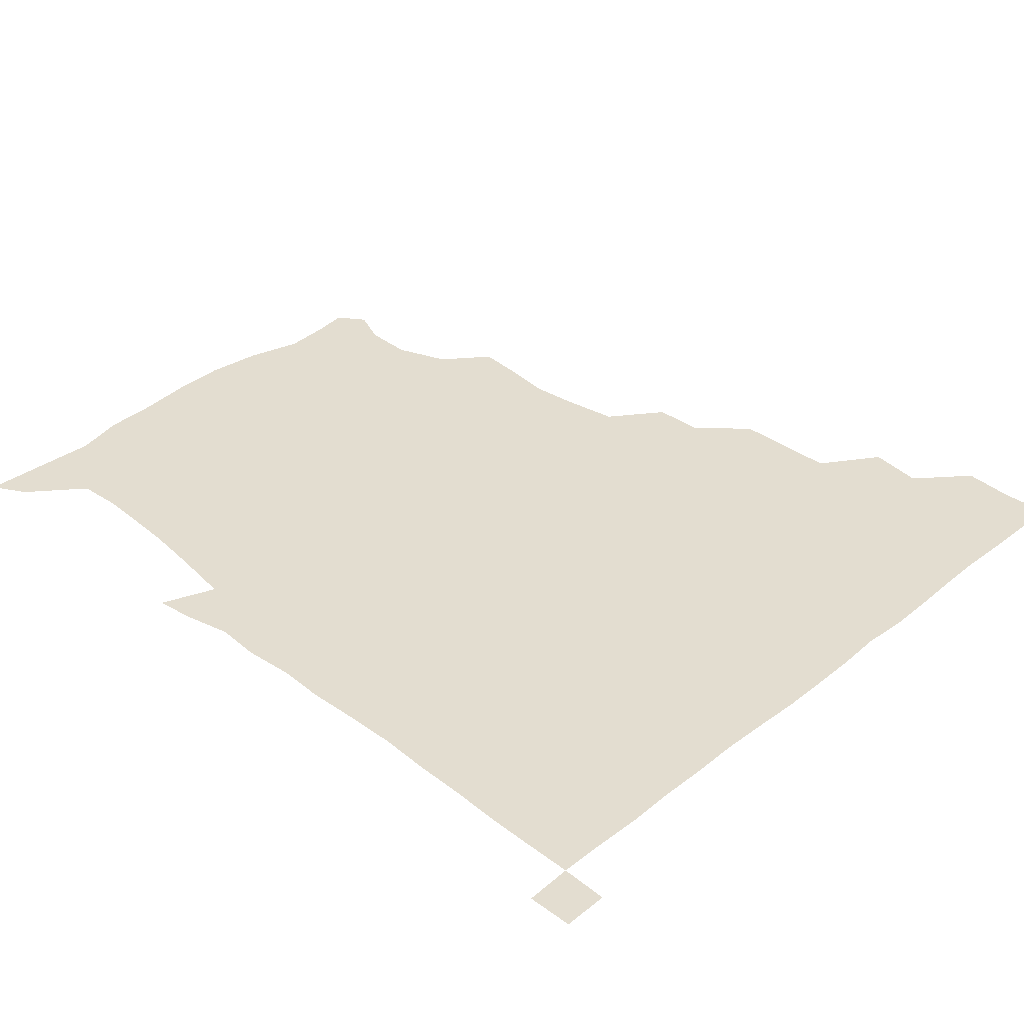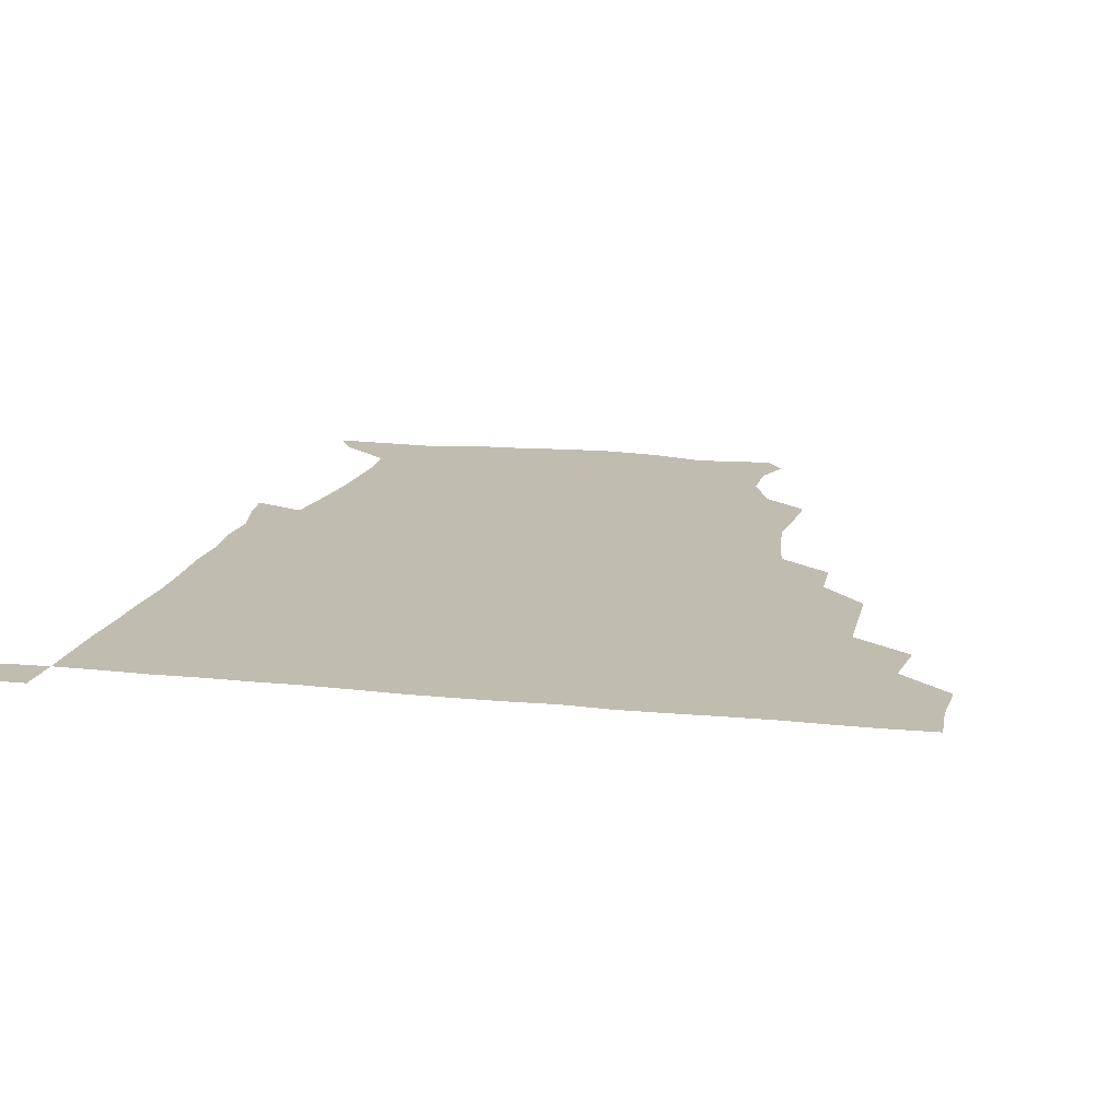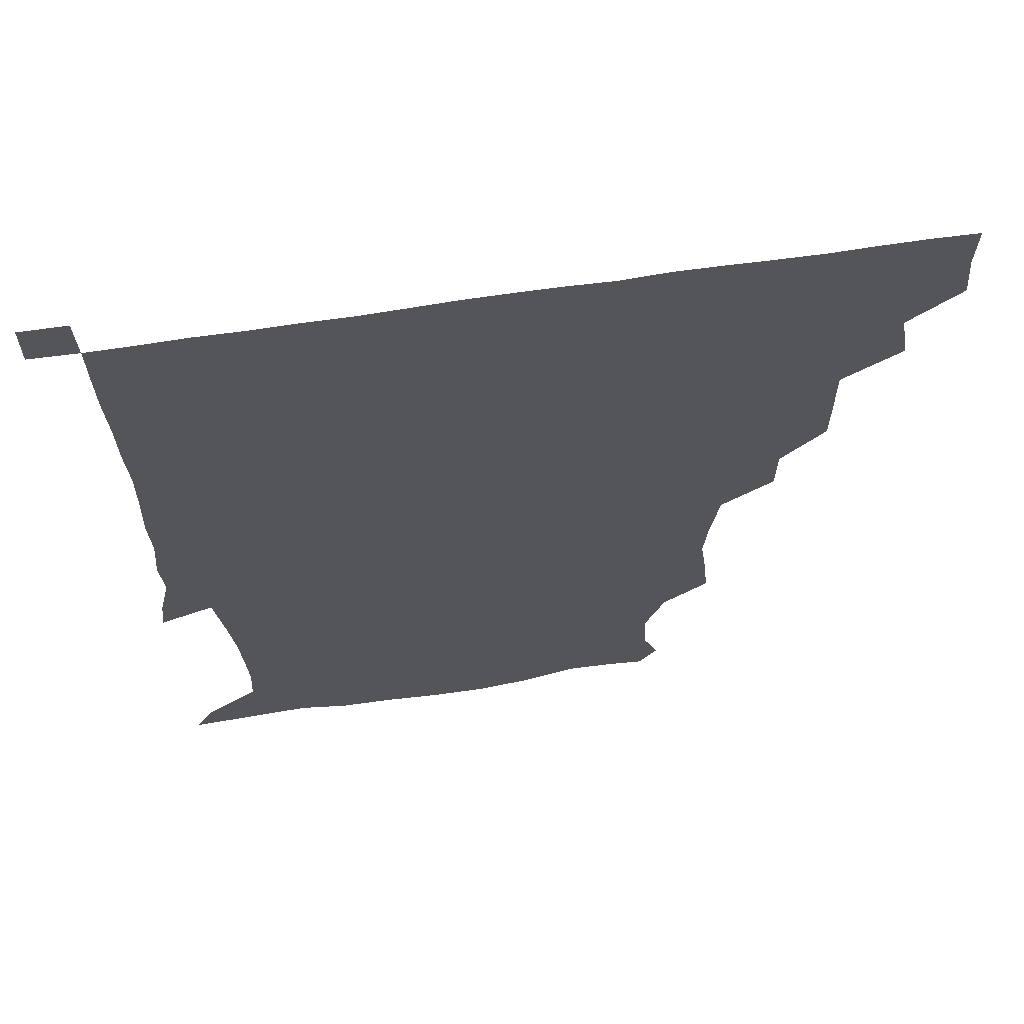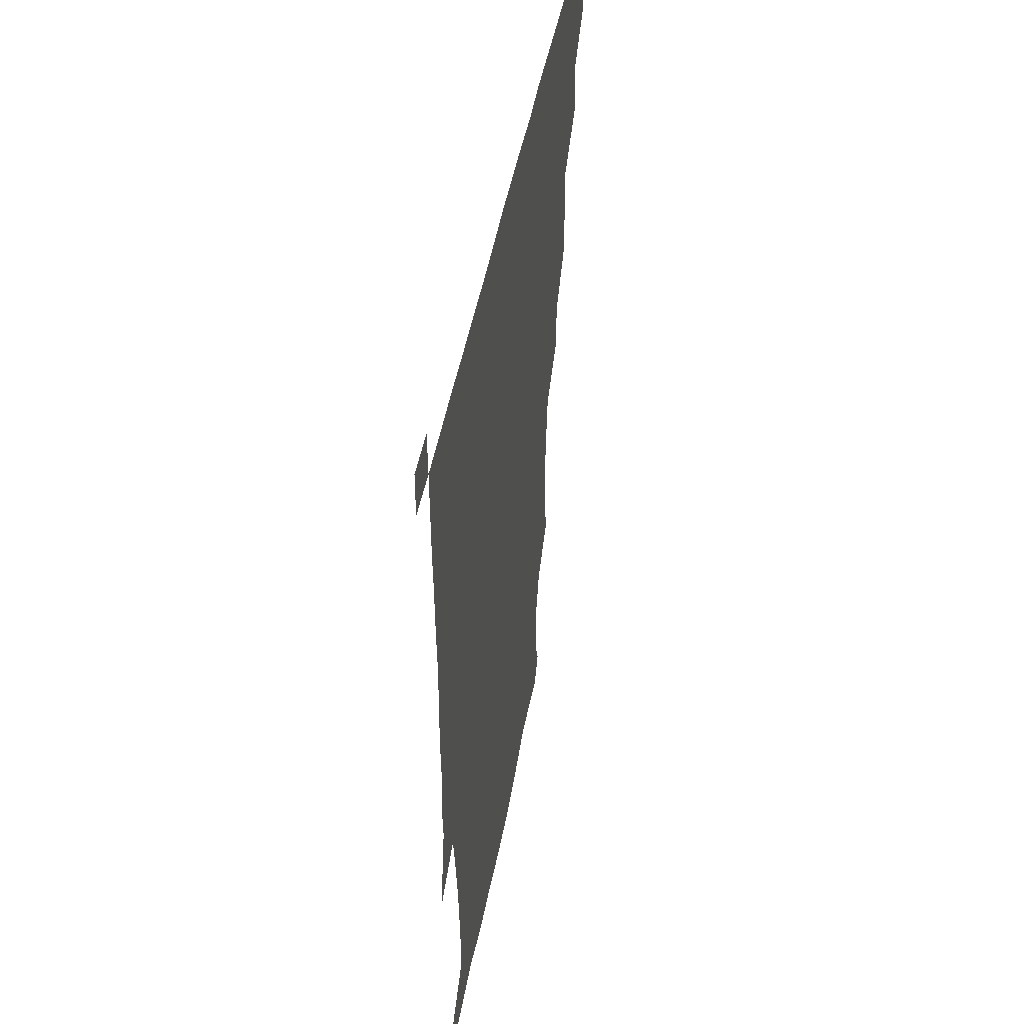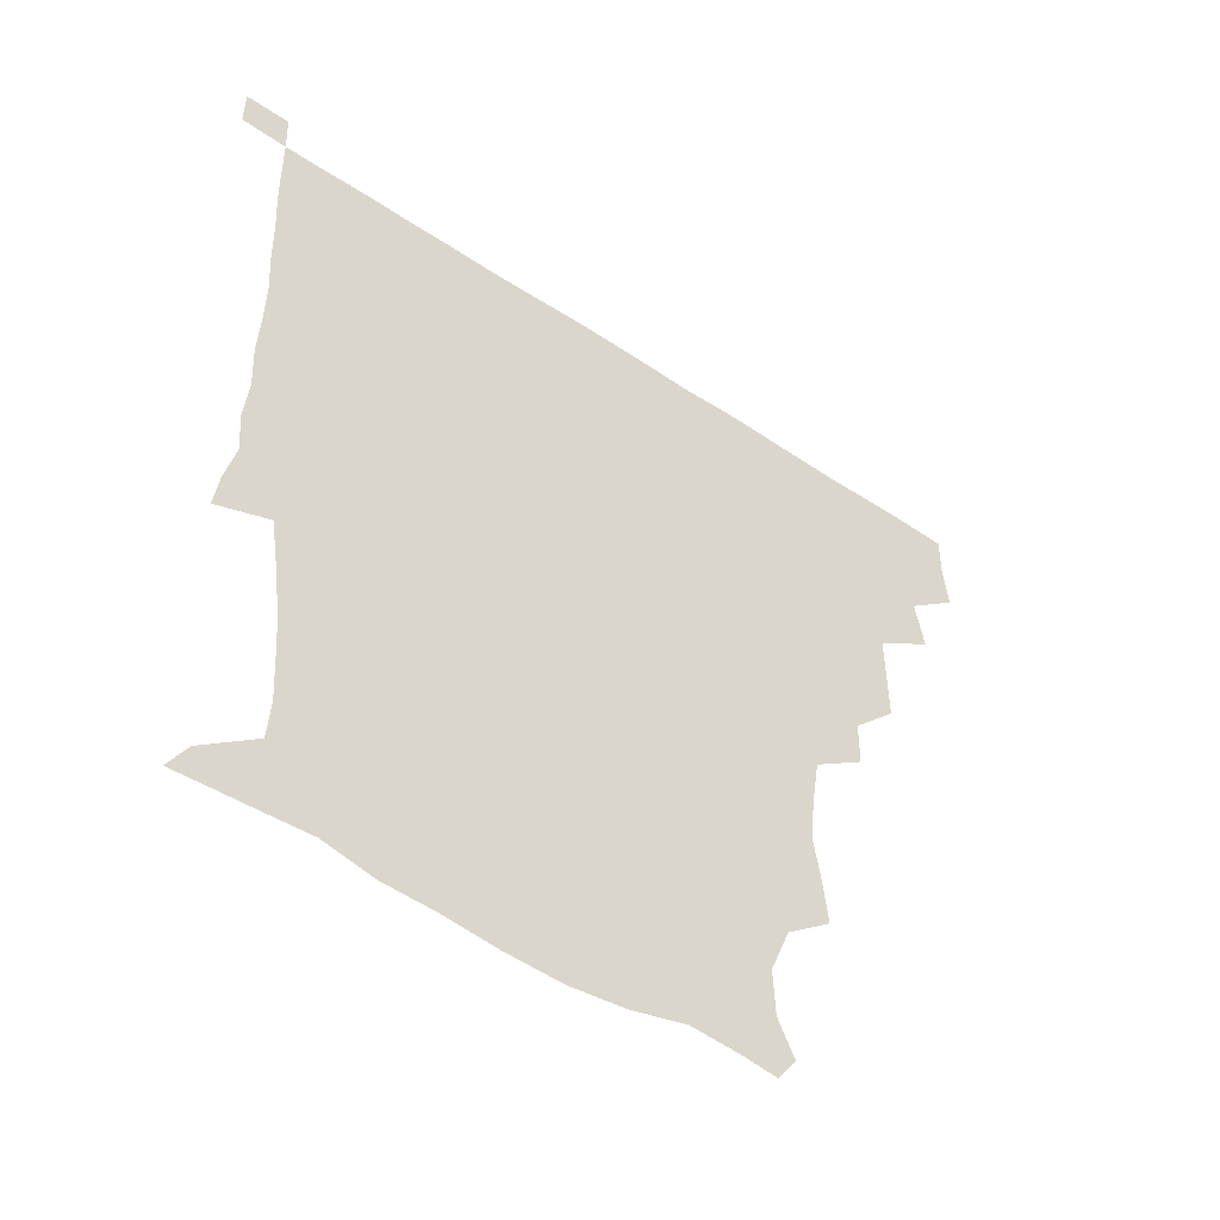
<metadata>
{"format":"obj","ext":"obj","renderer":"f3d","projection":"perspective","resolution":1024,"background":"white","views":[{"elev":35.5,"azim":134.0,"up":"+Z"},{"elev":16.3,"azim":-167.7,"up":"+Z"},{"elev":64.1,"azim":171.2,"up":"+Y"},{"elev":46.4,"azim":100.2,"up":"+Y"},{"elev":-52.5,"azim":144.4,"up":"+Y"}]}
</metadata>
<code>
v 435.4 404.5 0
v 436.8 420.8 0
v 436.3 435.8 0
v 449.1 372.4 0
v 451.9 390 0
v 451.5 405.8 0
v 451.4 420.9 0
v 451.1 436.4 0
v 467.7 325.3 0
v 467.7 340.5 0
v 467.8 359.3 0
v 467.1 376.2 0
v 467.3 391.4 0
v 466.5 406.1 0
v 466.2 421.1 0
v 465.9 436.3 0
v 482.1 293.5 0
v 481.8 309.7 0
v 482.5 329.2 0
v 482.2 345 0
v 482.7 362.3 0
v 482.2 377 0
v 481.8 391.4 0
v 481.5 406.1 0
v 481.3 420.9 0
v 481.3 435.9 0
v 499.5 216.2 0
v 500.8 230.8 0
v 503 246.9 0
v 501.7 262 0
v 499 280.7 0
v 497 299 0
v 498.9 318.4 0
v 497.9 332.6 0
v 496.9 346.5 0
v 497 362.1 0
v 496.8 376.8 0
v 496.5 391.3 0
v 496.2 406 0
v 496.2 420.9 0
v 496.3 436.2 0
v 514.5 158.4 0
v 519.8 170.7 0
v 520.4 186.9 0
v 514.1 204.1 0
v 516.3 224.4 0
v 514.9 238.9 0
v 514.8 254.6 0
v 513.5 270.5 0
v 512.6 285.7 0
v 511.9 300.4 0
v 512.6 318.5 0
v 511.8 332.1 0
v 512 347.4 0
v 511.5 361.6 0
v 511.6 376.6 0
v 511.1 391.2 0
v 511.2 406 0
v 511.1 420.5 0
v 511.1 436.8 0
v 520.6 149.5 0
v 527 162.6 0
v 530.4 177 0
v 529.4 193.5 0
v 527.6 210.3 0
v 530.2 228.9 0
v 528.8 243.1 0
v 528.1 256.3 0
v 526.7 270.5 0
v 526.5 286.6 0
v 527.3 302.9 0
v 526.8 317.6 0
v 526.7 332.2 0
v 526.8 347.3 0
v 526.6 361.7 0
v 526.9 376.6 0
v 526.3 391.2 0
v 526.1 406.1 0
v 525.9 421.4 0
v 525.6 437.1 0
v 532.1 151.1 0
v 540.8 166 0
v 543.8 183.9 0
v 542.4 197 0
v 542.8 211.2 0
v 542.9 231.1 0
v 542.9 243.6 0
v 542.9 259.2 0
v 541.6 271.7 0
v 541.7 287.3 0
v 541.9 303.3 0
v 541.6 317.7 0
v 541.8 332.5 0
v 541.6 347.1 0
v 541.7 362 0
v 541.4 376.4 0
v 541.3 391 0
v 541.6 405.7 0
v 541.4 420.6 0
v 540.9 436.2 0
v 547.4 152.1 0
v 557 168.4 0
v 557.4 182.7 0
v 555.9 197.7 0
v 557.9 214 0
v 557 228.8 0
v 556.7 244 0
v 556.8 258.3 0
v 556.3 273 0
v 556.7 288.5 0
v 557 303.5 0
v 556.3 316.2 0
v 556.4 332.6 0
v 556.6 347.5 0
v 556.5 361.8 0
v 556 376.1 0
v 556.4 391 0
v 556.5 405.7 0
v 556.3 420.5 0
v 555.7 436.9 0
v 565.3 147 0
v 571.1 168.7 0
v 572.1 184.5 0
v 572.1 195.9 0
v 571 214.2 0
v 572.2 227.9 0
v 571.1 242.3 0
v 571.4 257 0
v 571.1 270.9 0
v 570.8 286.5 0
v 571 302.7 0
v 571.6 318.3 0
v 571.2 331.7 0
v 571.2 346.8 0
v 571.5 361.8 0
v 571.3 376.1 0
v 571.7 391 0
v 571.7 405.3 0
v 571 421 0
v 570.4 437.1 0
v 583.2 144.7 0
v 585.1 168.4 0
v 585.8 184.2 0
v 586.7 200.4 0
v 586.4 214.5 0
v 586.7 230.3 0
v 586.4 243.3 0
v 586 259.9 0
v 587 273.2 0
v 586.1 287.9 0
v 586.1 303.8 0
v 586.1 318.4 0
v 586.3 332.6 0
v 586.3 348 0
v 586.2 361.3 0
v 586.8 376.7 0
v 586.5 391 0
v 586.5 405.2 0
v 585.8 421.2 0
v 584.9 437.1 0
v 600.9 145.2 0
v 599.8 167.4 0
v 601 183.8 0
v 601.2 197.7 0
v 601.5 213.1 0
v 600.7 228.4 0
v 600.7 244.1 0
v 601 257.3 0
v 600.6 274.6 0
v 601.1 288 0
v 600.8 303.5 0
v 601.3 316.5 0
v 601 332.8 0
v 601 346.9 0
v 601.5 362.5 0
v 601.5 376.8 0
v 601.4 391.2 0
v 601.1 406.3 0
v 600.6 421.4 0
v 599.7 436.5 0
v 619 147.1 0
v 616.2 165.3 0
v 614.7 183.4 0
v 615.2 198 0
v 616.4 214 0
v 615.3 229.7 0
v 615.3 242.8 0
v 615.9 258.7 0
v 615.2 272.9 0
v 615.5 288.2 0
v 615.3 303 0
v 616.2 319.3 0
v 616 332.7 0
v 615.9 346.6 0
v 616 362.5 0
v 616.1 377 0
v 616.3 391.3 0
v 616.8 405.9 0
v 616.3 420.6 0
v 615.1 435.9 0
v 635.6 147.6 0
v 631.3 166.5 0
v 630.8 180.6 0
v 628.7 196.8 0
v 629.3 215.6 0
v 629.6 230.5 0
v 630.1 243.6 0
v 630 260.5 0
v 630.9 272.1 0
v 630.2 287.4 0
v 630.2 301.8 0
v 629.5 319.6 0
v 630.3 334 0
v 630.7 347.3 0
v 630.8 362.1 0
v 631 376.6 0
v 631.2 391.4 0
v 631.8 406 0
v 631.3 420.7 0
v 630 436.1 0
v 651.9 151.4 0
v 646 165.9 0
v 643.7 183.1 0
v 643.8 196.8 0
v 643.4 212.9 0
v 643.6 228.5 0
v 645.2 242 0
v 644.4 258.9 0
v 644.6 273.6 0
v 644.4 288.2 0
v 644.7 303.3 0
v 645 317 0
v 644.5 333.6 0
v 645.3 347.2 0
v 645.5 362 0
v 645.7 377.7 0
v 646 391.4 0
v 646.2 406.4 0
v 646.4 420.6 0
v 645.5 435.9 0
v 667.6 150.6 0
v 660 165 0
v 656.6 180 0
v 656.8 194.1 0
v 655.9 211.7 0
v 657.4 226 0
v 659 241.5 0
v 659.1 258.9 0
v 658.1 273.9 0
v 658.7 287.2 0
v 658.2 303.6 0
v 659.1 316.9 0
v 658.7 332.8 0
v 659.5 347.2 0
v 660.2 361.4 0
v 660.2 377.2 0
v 660.6 391.9 0
v 660.9 406.4 0
v 661.1 420.8 0
v 660.5 436.3 0
v 680.8 149.9 0
v 673.3 162.8 0
v 668.8 174.7 0
v 668.1 189.1 0
v 668.9 203.3 0
v 670 218.7 0
v 672.2 235.8 0
v 675.2 255.8 0
v 673.9 270.2 0
v 672.4 285.2 0
v 672.2 301 0
v 672.3 315.6 0
v 674.3 328.8 0
v 673 346.3 0
v 673.6 361.5 0
v 673.7 377.6 0
v 675.2 391.3 0
v 675.4 406.5 0
v 675.7 421.1 0
v 675.8 435.8 0
v 692.2 149.2 0
v 686.2 160.1 0
v 692.7 248.7 0
v 691.3 261.1 0
v 687.9 276.8 0
v 689.1 291.3 0
v 687.8 307.7 0
v 688.6 323.1 0
v 688.1 339.4 0
v 687.9 356.3 0
v 688.9 372.5 0
v 689.3 389.6 0
v 690.2 405.3 0
v 690.5 420.8 0
v 690.7 435.7 0
v 691.3 450.9 0
v 706 436.3 0
v 706 451 0
f 5 6 1
f 1 6 2
f 6 7 2
f 2 7 3
f 7 8 3
f 11 12 4
f 4 12 5
f 12 13 5
f 5 13 6
f 13 14 6
f 6 14 7
f 14 15 7
f 7 15 8
f 15 16 8
f 18 19 9
f 9 19 10
f 19 20 10
f 10 20 11
f 20 21 11
f 11 21 12
f 21 22 12
f 12 22 13
f 22 23 13
f 13 23 14
f 23 24 14
f 14 24 15
f 24 25 15
f 15 25 16
f 25 26 16
f 31 32 17
f 17 32 18
f 32 33 18
f 18 33 19
f 33 34 19
f 19 34 20
f 34 35 20
f 20 35 21
f 35 36 21
f 21 36 22
f 36 37 22
f 22 37 23
f 37 38 23
f 23 38 24
f 38 39 24
f 24 39 25
f 39 40 25
f 25 40 26
f 40 41 26
f 45 46 27
f 27 46 28
f 46 47 28
f 28 47 29
f 47 48 29
f 29 48 30
f 48 49 30
f 30 49 31
f 49 50 31
f 31 50 32
f 50 51 32
f 32 51 33
f 51 52 33
f 33 52 34
f 52 53 34
f 34 53 35
f 53 54 35
f 35 54 36
f 54 55 36
f 36 55 37
f 55 56 37
f 37 56 38
f 56 57 38
f 38 57 39
f 57 58 39
f 39 58 40
f 58 59 40
f 40 59 41
f 59 60 41
f 61 62 42
f 42 62 43
f 62 63 43
f 43 63 44
f 63 64 44
f 44 64 45
f 64 65 45
f 45 65 46
f 65 66 46
f 46 66 47
f 66 67 47
f 47 67 48
f 67 68 48
f 48 68 49
f 68 69 49
f 49 69 50
f 69 70 50
f 50 70 51
f 70 71 51
f 51 71 52
f 71 72 52
f 52 72 53
f 72 73 53
f 53 73 54
f 73 74 54
f 54 74 55
f 74 75 55
f 55 75 56
f 75 76 56
f 56 76 57
f 76 77 57
f 57 77 58
f 77 78 58
f 58 78 59
f 78 79 59
f 59 79 60
f 79 80 60
f 61 81 62
f 81 82 62
f 62 82 63
f 82 83 63
f 63 83 64
f 83 84 64
f 64 84 65
f 84 85 65
f 65 85 66
f 85 86 66
f 66 86 67
f 86 87 67
f 67 87 68
f 87 88 68
f 68 88 69
f 88 89 69
f 69 89 70
f 89 90 70
f 70 90 71
f 90 91 71
f 71 91 72
f 91 92 72
f 72 92 73
f 92 93 73
f 73 93 74
f 93 94 74
f 74 94 75
f 94 95 75
f 75 95 76
f 95 96 76
f 76 96 77
f 96 97 77
f 77 97 78
f 97 98 78
f 78 98 79
f 98 99 79
f 79 99 80
f 99 100 80
f 81 101 82
f 101 102 82
f 82 102 83
f 102 103 83
f 83 103 84
f 103 104 84
f 84 104 85
f 104 105 85
f 85 105 86
f 105 106 86
f 86 106 87
f 106 107 87
f 87 107 88
f 107 108 88
f 88 108 89
f 108 109 89
f 89 109 90
f 109 110 90
f 90 110 91
f 110 111 91
f 91 111 92
f 111 112 92
f 92 112 93
f 112 113 93
f 93 113 94
f 113 114 94
f 94 114 95
f 114 115 95
f 95 115 96
f 115 116 96
f 96 116 97
f 116 117 97
f 97 117 98
f 117 118 98
f 98 118 99
f 118 119 99
f 99 119 100
f 119 120 100
f 101 121 102
f 121 122 102
f 102 122 103
f 122 123 103
f 103 123 104
f 123 124 104
f 104 124 105
f 124 125 105
f 105 125 106
f 125 126 106
f 106 126 107
f 126 127 107
f 107 127 108
f 127 128 108
f 108 128 109
f 128 129 109
f 109 129 110
f 129 130 110
f 110 130 111
f 130 131 111
f 111 131 112
f 131 132 112
f 112 132 113
f 132 133 113
f 113 133 114
f 133 134 114
f 114 134 115
f 134 135 115
f 115 135 116
f 135 136 116
f 116 136 117
f 136 137 117
f 117 137 118
f 137 138 118
f 118 138 119
f 138 139 119
f 119 139 120
f 139 140 120
f 121 141 122
f 141 142 122
f 122 142 123
f 142 143 123
f 123 143 124
f 143 144 124
f 124 144 125
f 144 145 125
f 125 145 126
f 145 146 126
f 126 146 127
f 146 147 127
f 127 147 128
f 147 148 128
f 128 148 129
f 148 149 129
f 129 149 130
f 149 150 130
f 130 150 131
f 150 151 131
f 131 151 132
f 151 152 132
f 132 152 133
f 152 153 133
f 133 153 134
f 153 154 134
f 134 154 135
f 154 155 135
f 135 155 136
f 155 156 136
f 136 156 137
f 156 157 137
f 137 157 138
f 157 158 138
f 138 158 139
f 158 159 139
f 139 159 140
f 159 160 140
f 141 161 142
f 161 162 142
f 142 162 143
f 162 163 143
f 143 163 144
f 163 164 144
f 144 164 145
f 164 165 145
f 145 165 146
f 165 166 146
f 146 166 147
f 166 167 147
f 147 167 148
f 167 168 148
f 148 168 149
f 168 169 149
f 149 169 150
f 169 170 150
f 150 170 151
f 170 171 151
f 151 171 152
f 171 172 152
f 152 172 153
f 172 173 153
f 153 173 154
f 173 174 154
f 154 174 155
f 174 175 155
f 155 175 156
f 175 176 156
f 156 176 157
f 176 177 157
f 157 177 158
f 177 178 158
f 158 178 159
f 178 179 159
f 159 179 160
f 179 180 160
f 161 181 162
f 181 182 162
f 162 182 163
f 182 183 163
f 163 183 164
f 183 184 164
f 164 184 165
f 184 185 165
f 165 185 166
f 185 186 166
f 166 186 167
f 186 187 167
f 167 187 168
f 187 188 168
f 168 188 169
f 188 189 169
f 169 189 170
f 189 190 170
f 170 190 171
f 190 191 171
f 171 191 172
f 191 192 172
f 172 192 173
f 192 193 173
f 173 193 174
f 193 194 174
f 174 194 175
f 194 195 175
f 175 195 176
f 195 196 176
f 176 196 177
f 196 197 177
f 177 197 178
f 197 198 178
f 178 198 179
f 198 199 179
f 179 199 180
f 199 200 180
f 181 201 182
f 201 202 182
f 182 202 183
f 202 203 183
f 183 203 184
f 203 204 184
f 184 204 185
f 204 205 185
f 185 205 186
f 205 206 186
f 186 206 187
f 206 207 187
f 187 207 188
f 207 208 188
f 188 208 189
f 208 209 189
f 189 209 190
f 209 210 190
f 190 210 191
f 210 211 191
f 191 211 192
f 211 212 192
f 192 212 193
f 212 213 193
f 193 213 194
f 213 214 194
f 194 214 195
f 214 215 195
f 195 215 196
f 215 216 196
f 196 216 197
f 216 217 197
f 197 217 198
f 217 218 198
f 198 218 199
f 218 219 199
f 199 219 200
f 219 220 200
f 201 221 202
f 221 222 202
f 202 222 203
f 222 223 203
f 203 223 204
f 223 224 204
f 204 224 205
f 224 225 205
f 205 225 206
f 225 226 206
f 206 226 207
f 226 227 207
f 207 227 208
f 227 228 208
f 208 228 209
f 228 229 209
f 209 229 210
f 229 230 210
f 210 230 211
f 230 231 211
f 211 231 212
f 231 232 212
f 212 232 213
f 232 233 213
f 213 233 214
f 233 234 214
f 214 234 215
f 234 235 215
f 215 235 216
f 235 236 216
f 216 236 217
f 236 237 217
f 217 237 218
f 237 238 218
f 218 238 219
f 238 239 219
f 219 239 220
f 239 240 220
f 221 241 222
f 241 242 222
f 222 242 223
f 242 243 223
f 223 243 224
f 243 244 224
f 224 244 225
f 244 245 225
f 225 245 226
f 245 246 226
f 226 246 227
f 246 247 227
f 227 247 228
f 247 248 228
f 228 248 229
f 248 249 229
f 229 249 230
f 249 250 230
f 230 250 231
f 250 251 231
f 231 251 232
f 251 252 232
f 232 252 233
f 252 253 233
f 233 253 234
f 253 254 234
f 234 254 235
f 254 255 235
f 235 255 236
f 255 256 236
f 236 256 237
f 256 257 237
f 237 257 238
f 257 258 238
f 238 258 239
f 258 259 239
f 239 259 240
f 259 260 240
f 241 261 242
f 261 262 242
f 242 262 243
f 262 263 243
f 243 263 244
f 263 264 244
f 244 264 245
f 264 265 245
f 245 265 246
f 265 266 246
f 246 266 247
f 266 267 247
f 247 267 248
f 267 268 248
f 248 268 249
f 268 269 249
f 249 269 250
f 269 270 250
f 250 270 251
f 270 271 251
f 251 271 252
f 271 272 252
f 252 272 253
f 272 273 253
f 253 273 254
f 273 274 254
f 254 274 255
f 274 275 255
f 255 275 256
f 275 276 256
f 256 276 257
f 276 277 257
f 257 277 258
f 277 278 258
f 258 278 259
f 278 279 259
f 259 279 260
f 279 280 260
f 261 281 262
f 281 282 262
f 262 282 263
f 268 283 269
f 283 284 269
f 269 284 270
f 284 285 270
f 270 285 271
f 285 286 271
f 271 286 272
f 286 287 272
f 272 287 273
f 287 288 273
f 273 288 274
f 288 289 274
f 274 289 275
f 289 290 275
f 275 290 276
f 290 291 276
f 276 291 277
f 291 292 277
f 277 292 278
f 292 293 278
f 278 293 279
f 293 294 279
f 279 294 280
f 294 295 280
f 295 297 296
f 297 298 296

</code>
